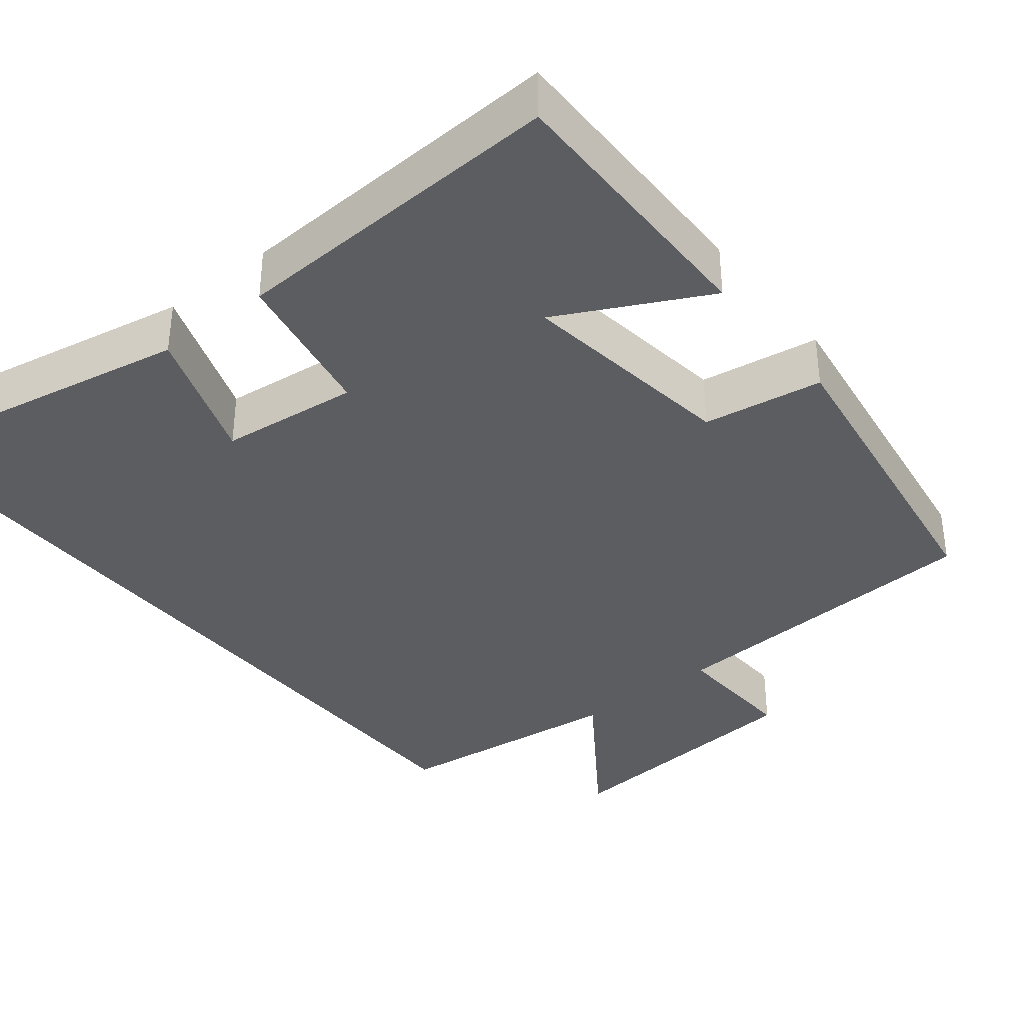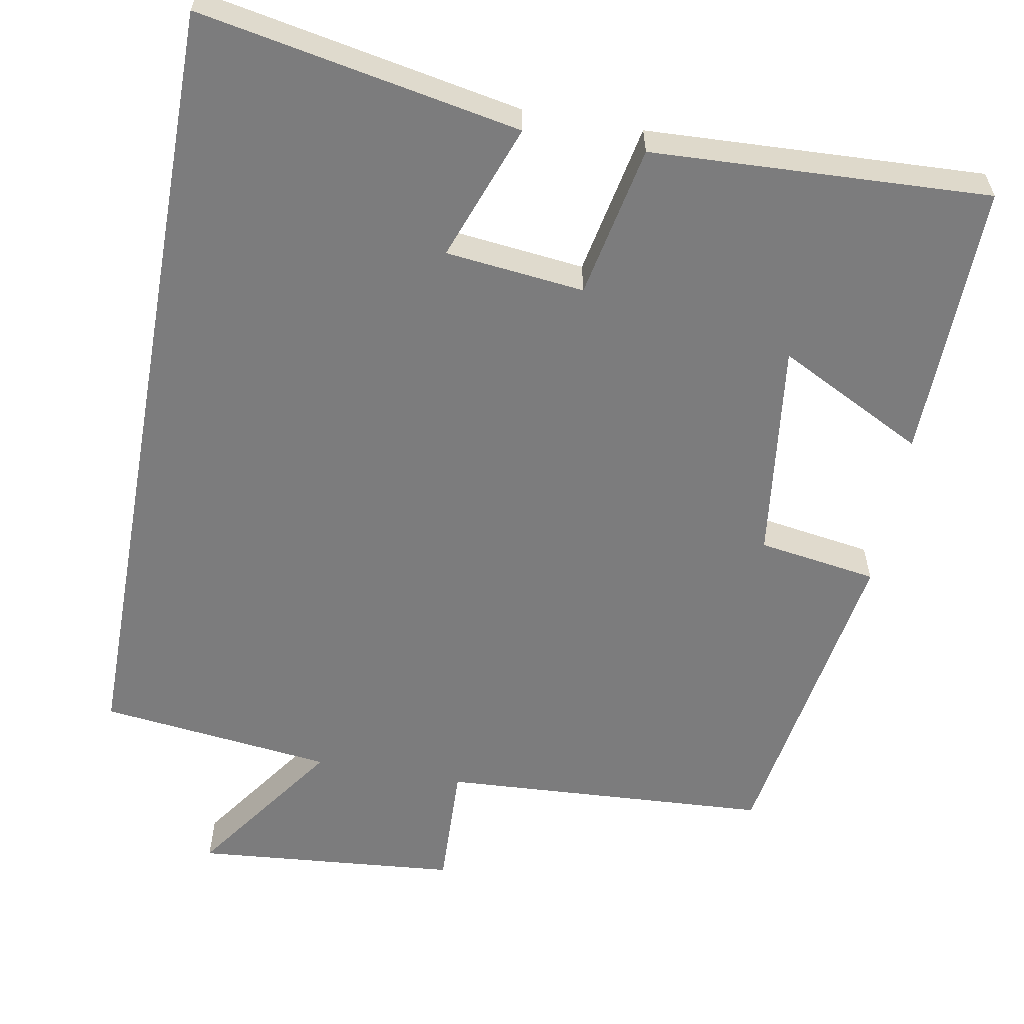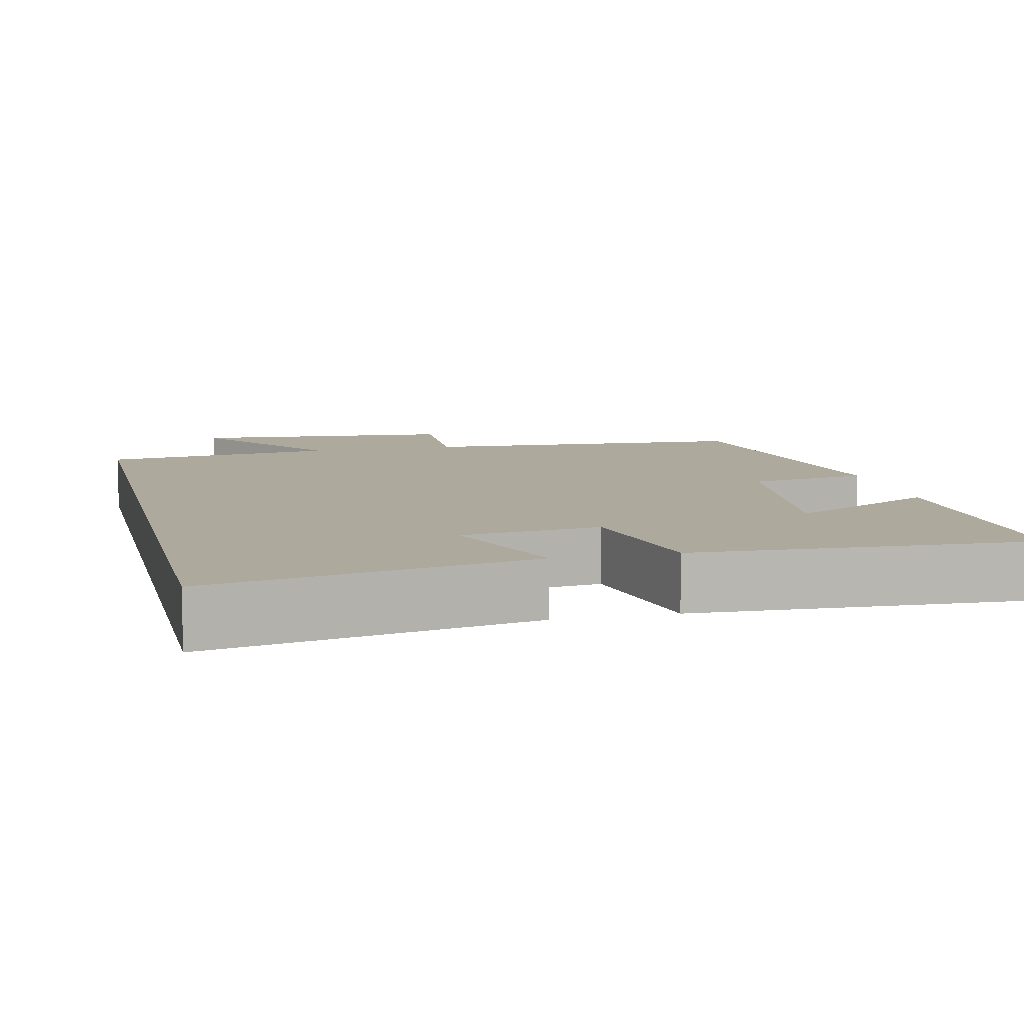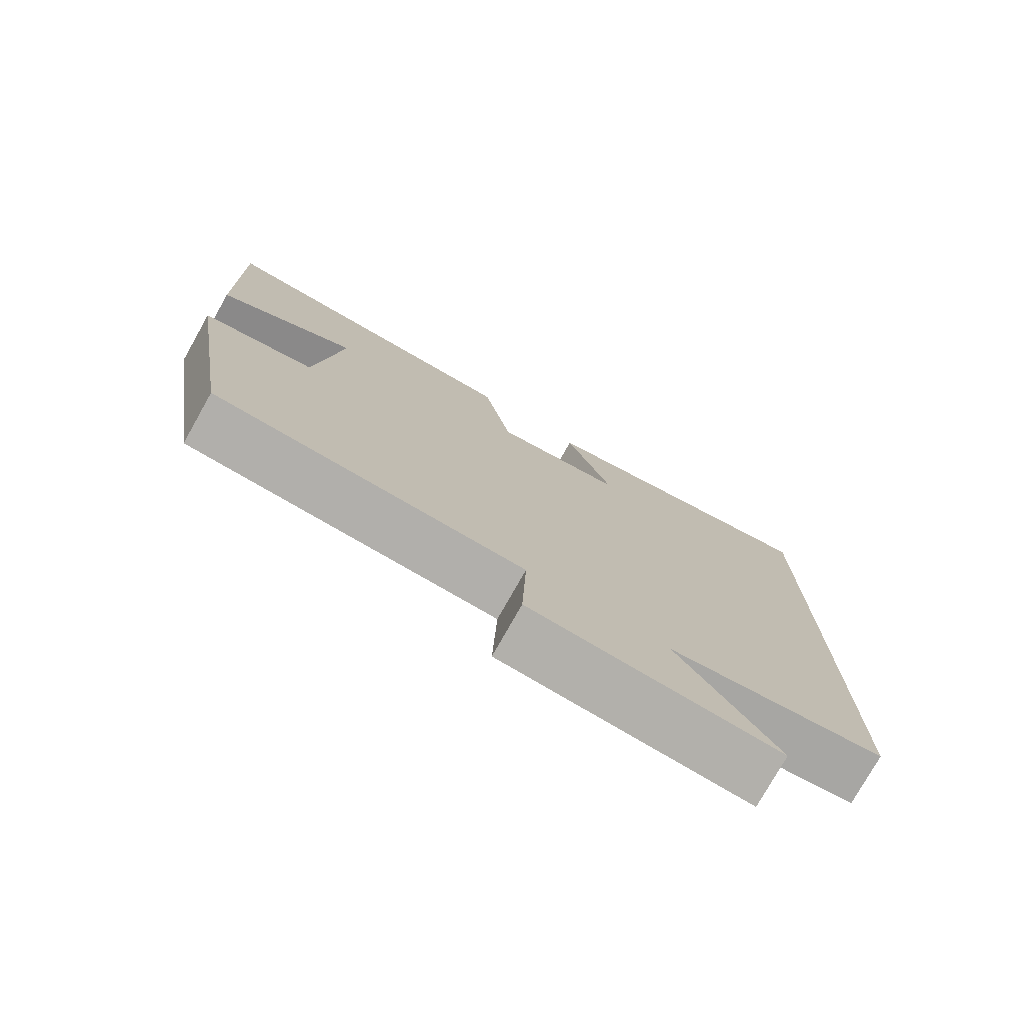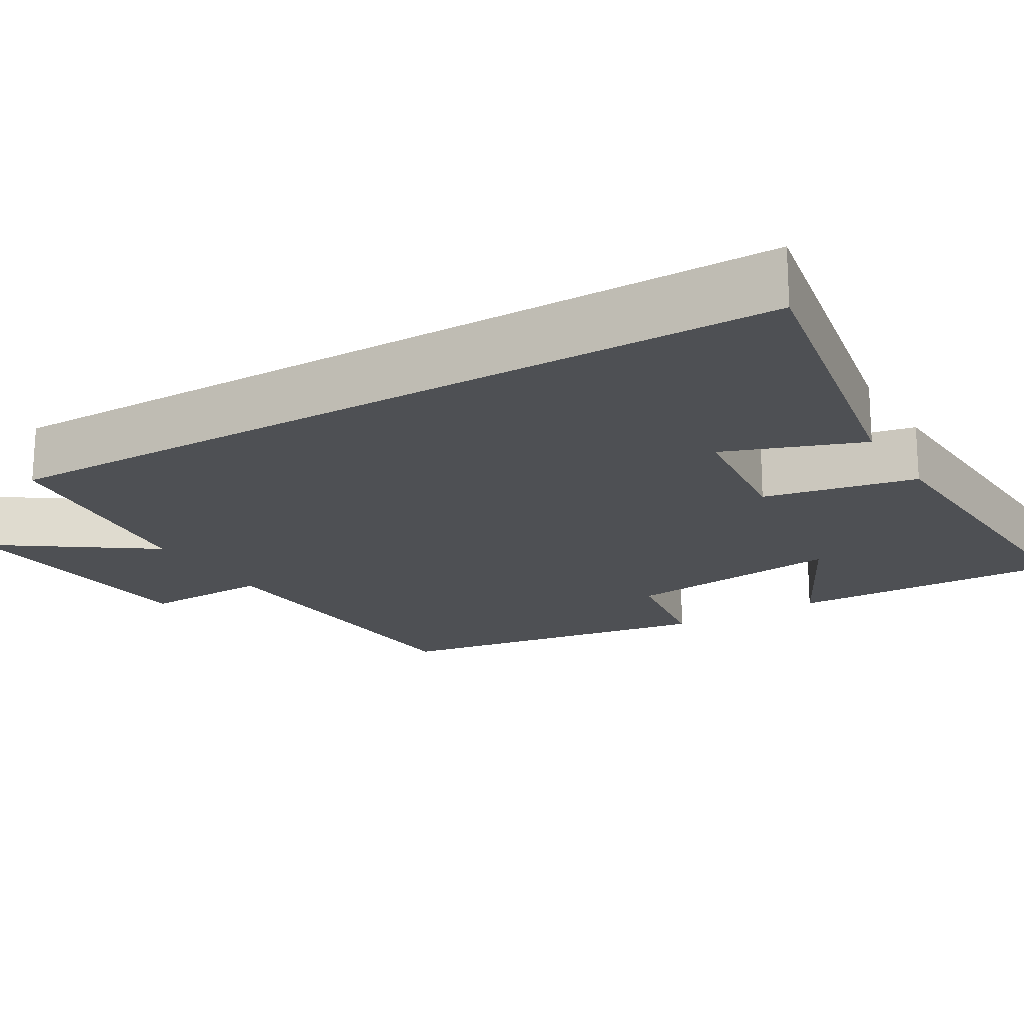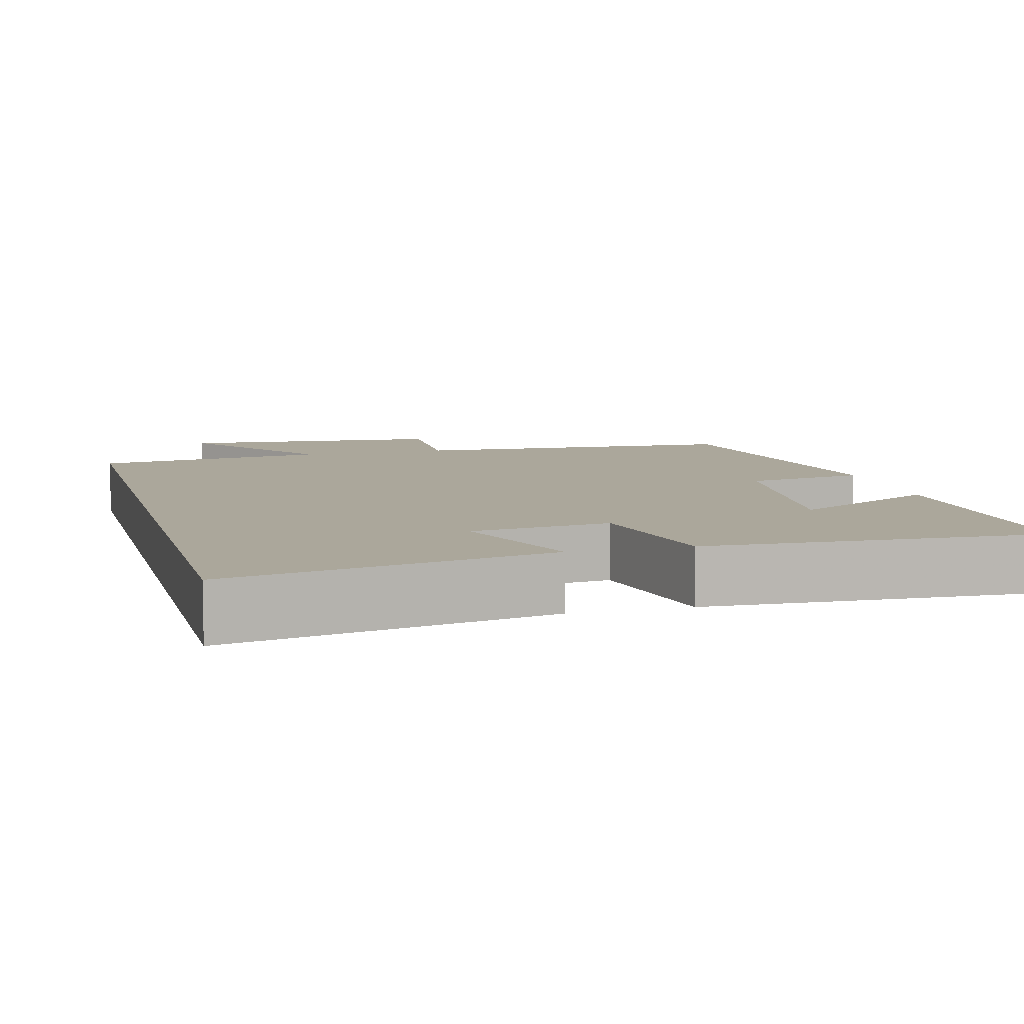
<metadata>
{"format":"obj","ext":"obj","renderer":"f3d","projection":"perspective","resolution":1024,"background":"white","views":[{"elev":-36.6,"azim":38.9,"up":"+Y"},{"elev":-58.8,"azim":-10.3,"up":"+Y"},{"elev":8.8,"azim":-13.2,"up":"+Y"},{"elev":-77.0,"azim":150.6,"up":"+Z"},{"elev":-19.0,"azim":-59.2,"up":"+Y"},{"elev":8.1,"azim":-15.0,"up":"+Y"}]}
</metadata>
<code>
v 0.507 0.07 0.52
v 0.5 0.07 0.16
v 0.309 0.07 0.258
v 0.345 0.07 -0.028
v 0.5 0.07 -0.052
v 0.433 0.07 -0.475
v 0.004 0.07 -0.5
v 0.01 0.07 -0.666
v -0.334 0.07 -0.696
v -0.196 0.07 -0.5
v -0.5 0.07 -0.464
v -0.5 0.07 0.579
v -0.085 0.07 0.5
v -0.15 0.07 0.322
v 0.03 0.07 0.302
v 0.069 0.07 0.5
v 0.507 0 0.52
v 0.5 0 0.16
v 0.309 0 0.258
v 0.345 0 -0.028
v 0.5 0 -0.052
v 0.433 0 -0.475
v 0.004 0 -0.5
v 0.01 0 -0.666
v -0.334 0 -0.696
v -0.196 0 -0.5
v -0.5 0 -0.464
v -0.5 0 0.579
v -0.085 0 0.5
v -0.15 0 0.322
v 0.03 0 0.302
v 0.069 0 0.5
f 15 16 1
f 11 12 13 14
f 10 11 14 15
f 7 8 9 10
f 4 5 6 7
f 3 4 7 10
f 1 2 3
f 15 1 3
f 3 10 15
f 17 32 31
f 30 29 28 27
f 31 30 27 26
f 26 25 24 23
f 23 22 21 20
f 26 23 20 19
f 19 18 17
f 19 17 31
f 31 26 19
f 1 17 18 2
f 2 18 19 3
f 3 19 20 4
f 4 20 21 5
f 5 21 22 6
f 6 22 23 7
f 7 23 24 8
f 8 24 25 9
f 9 25 26 10
f 10 26 27 11
f 11 27 28 12
f 12 28 29 13
f 13 29 30 14
f 14 30 31 15
f 15 31 32 16
f 16 32 17 1

</code>
